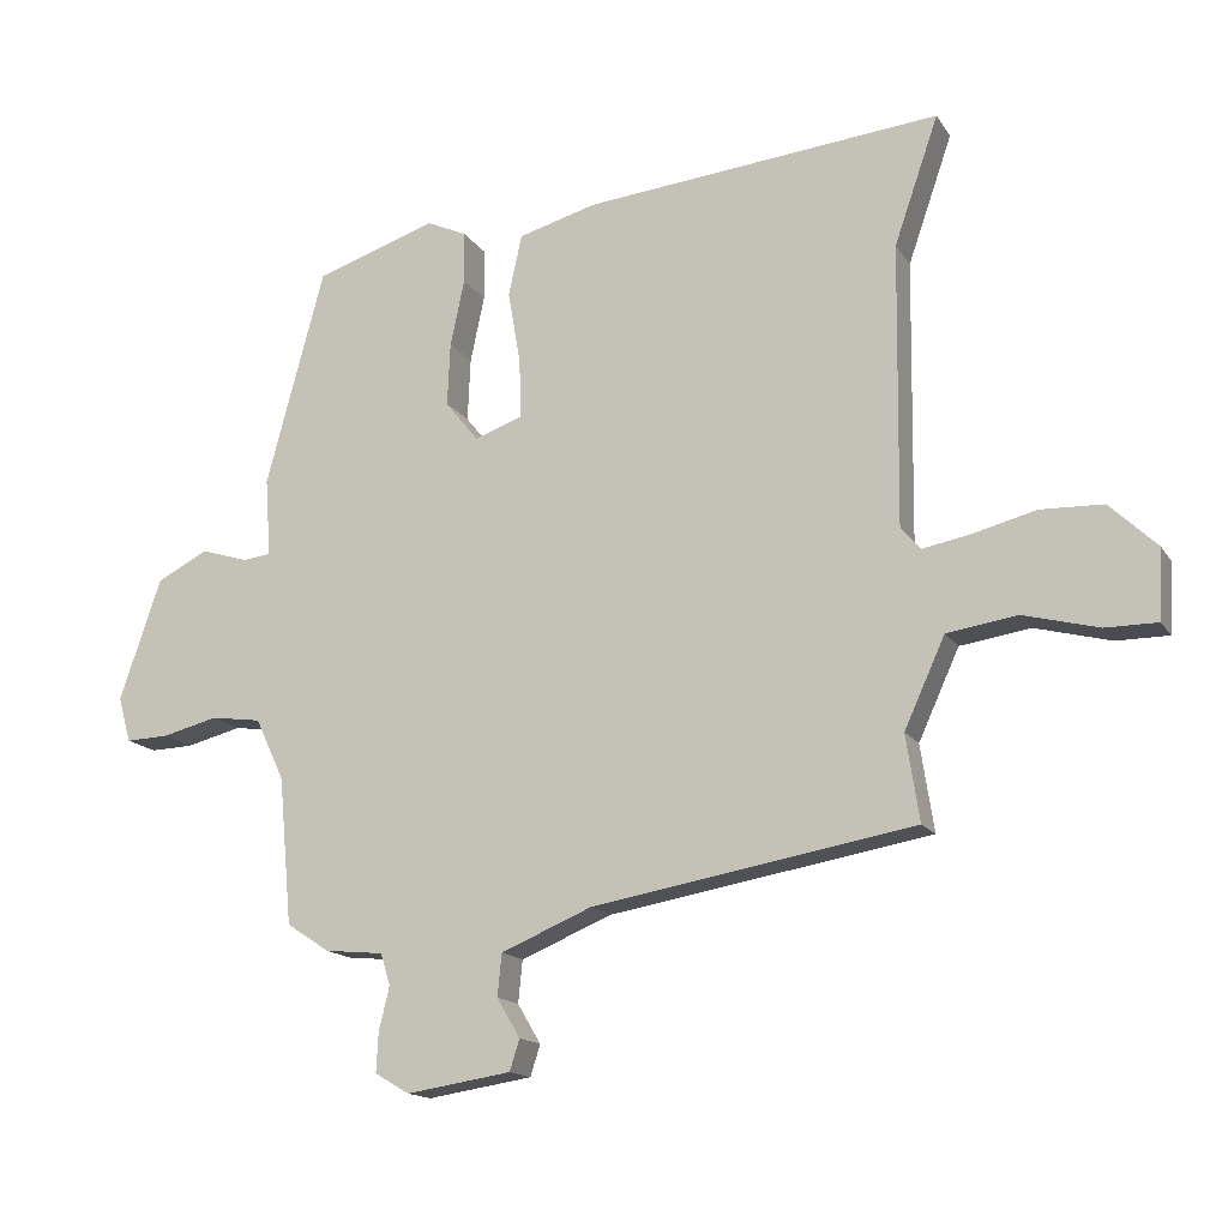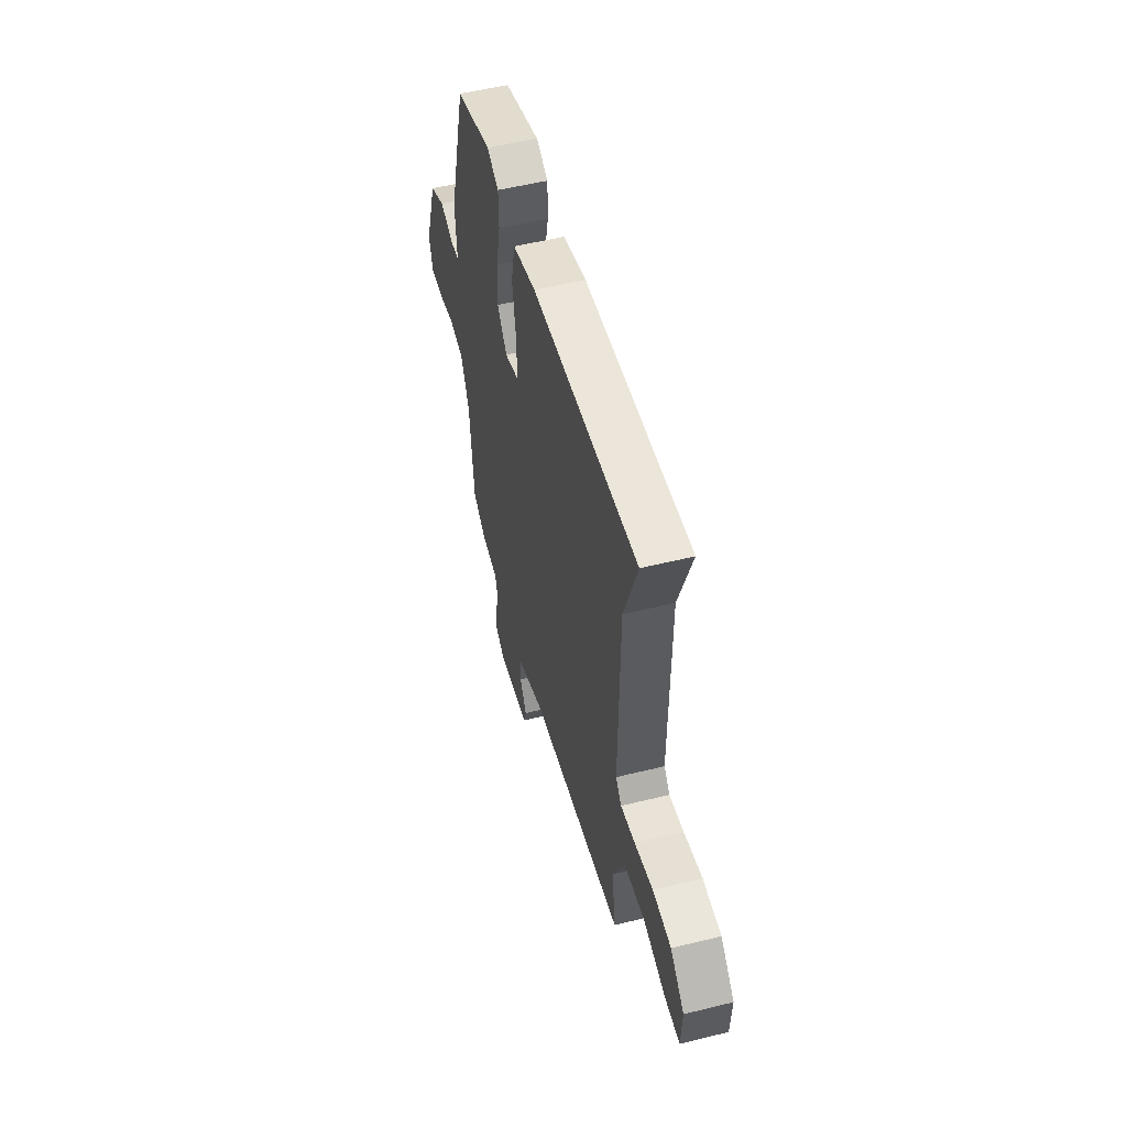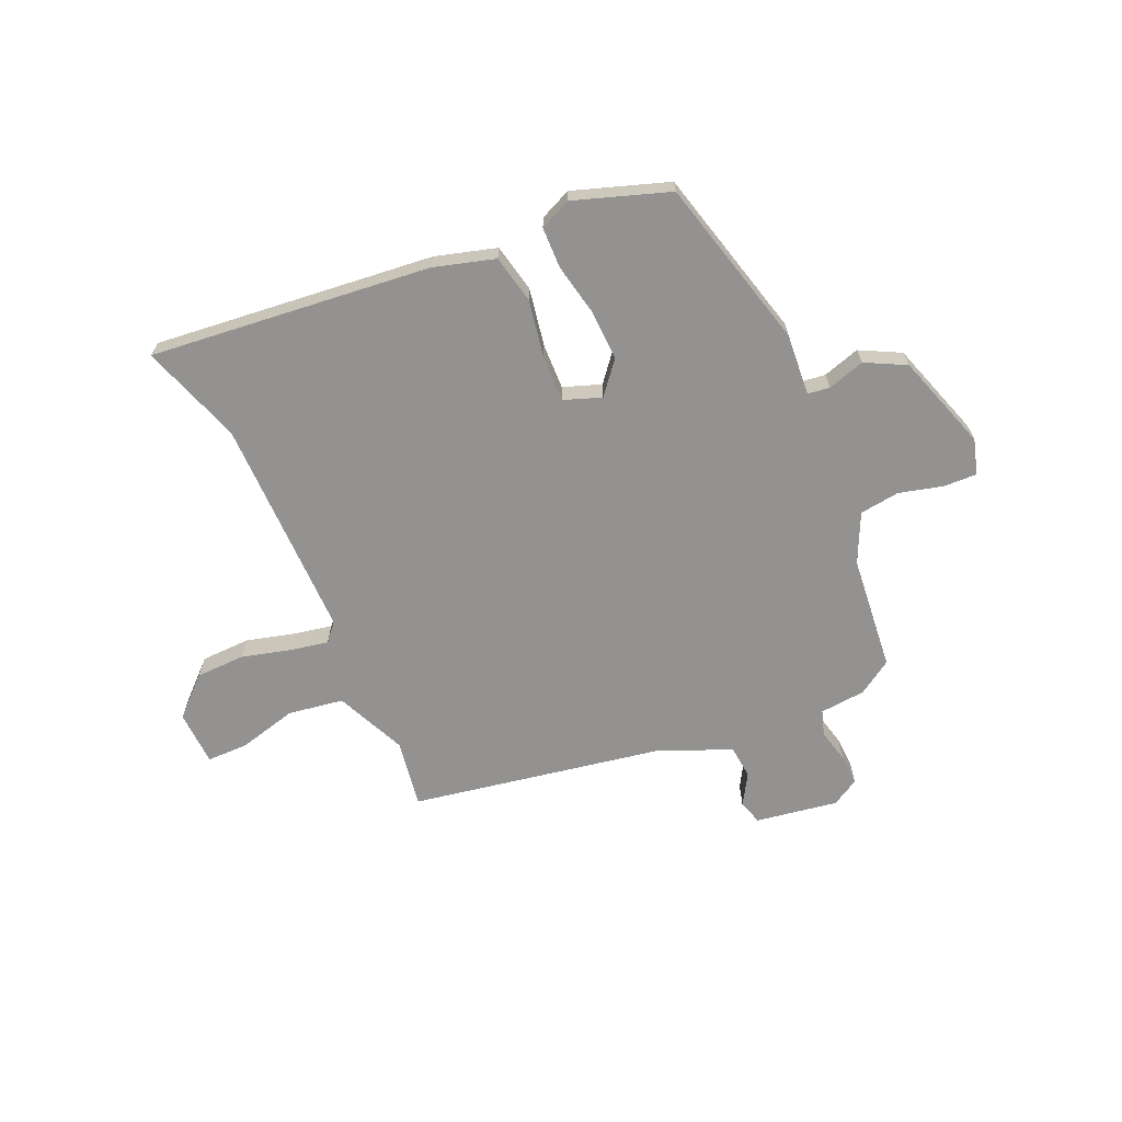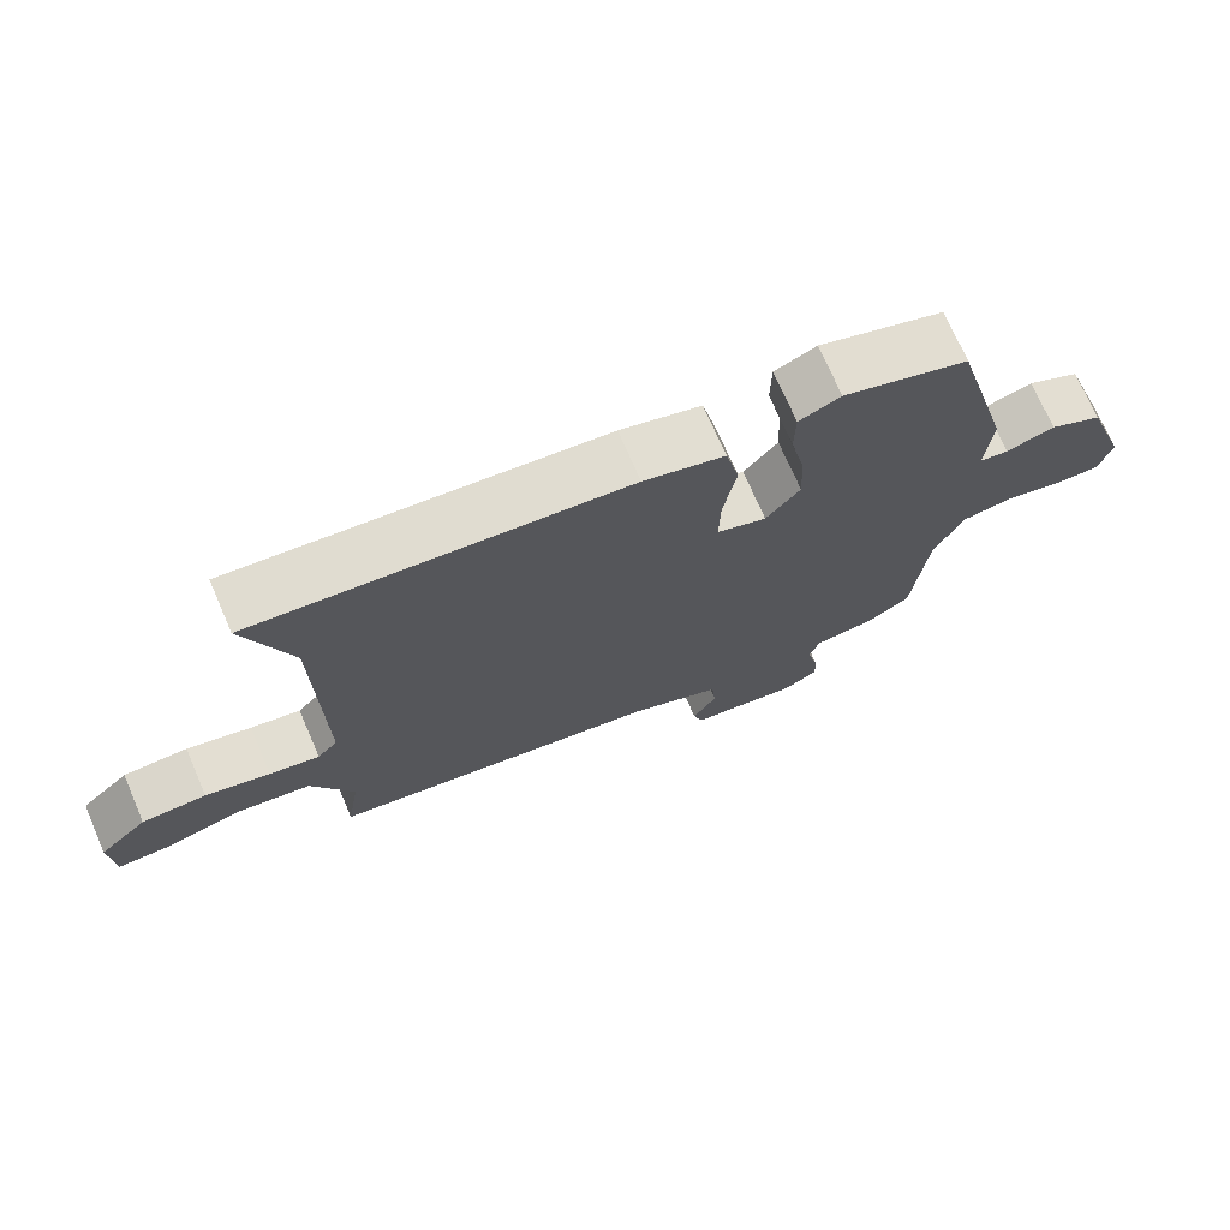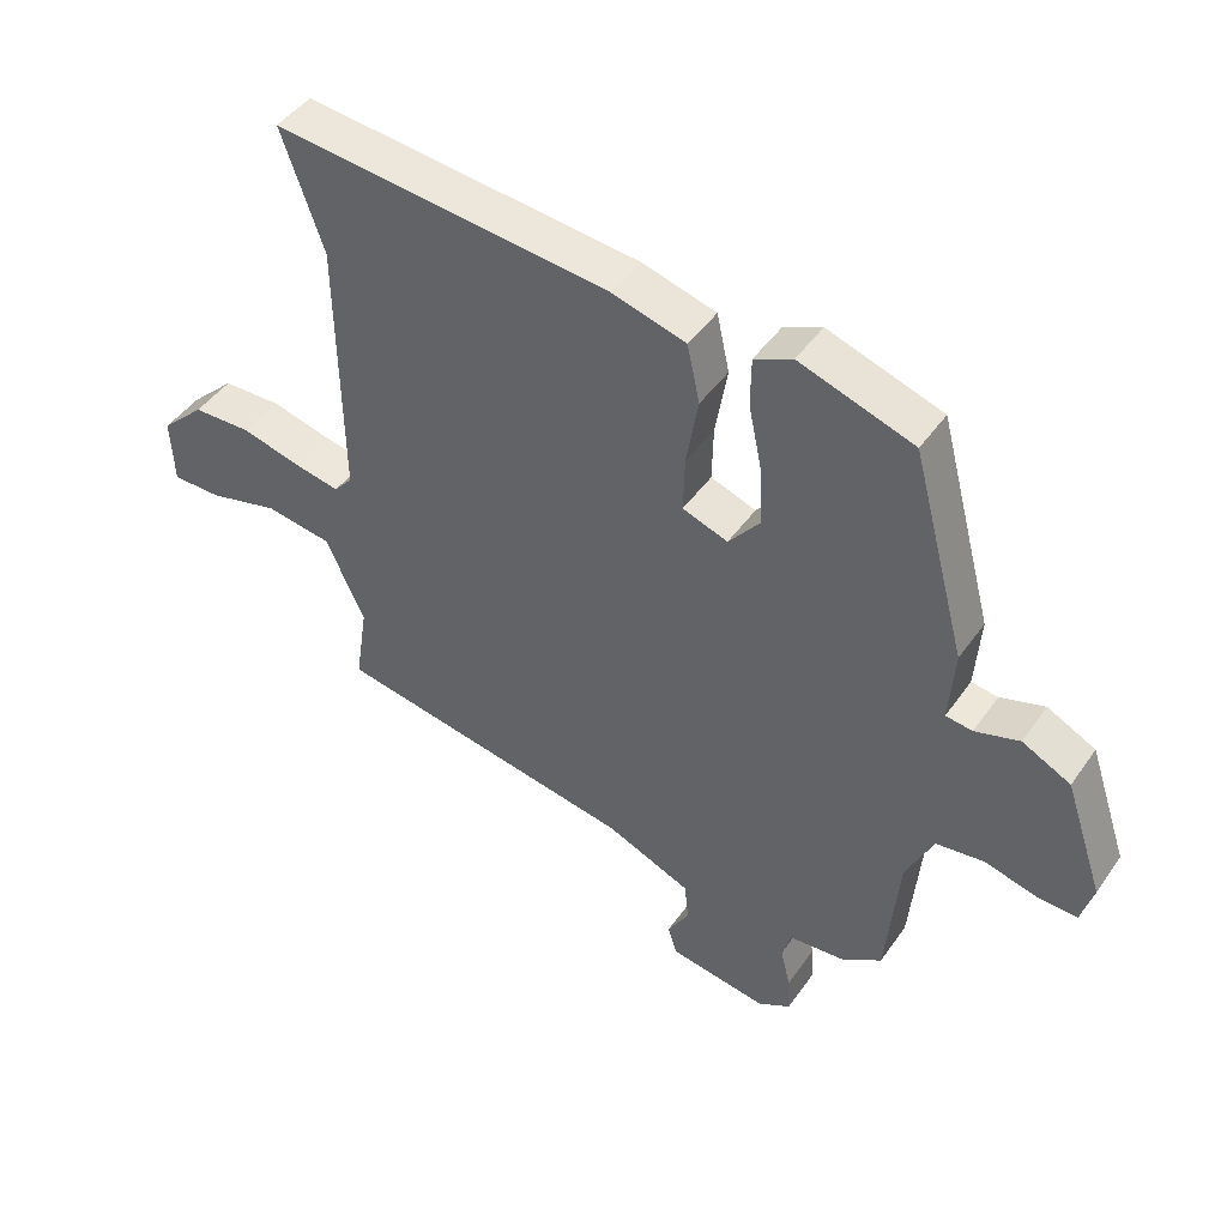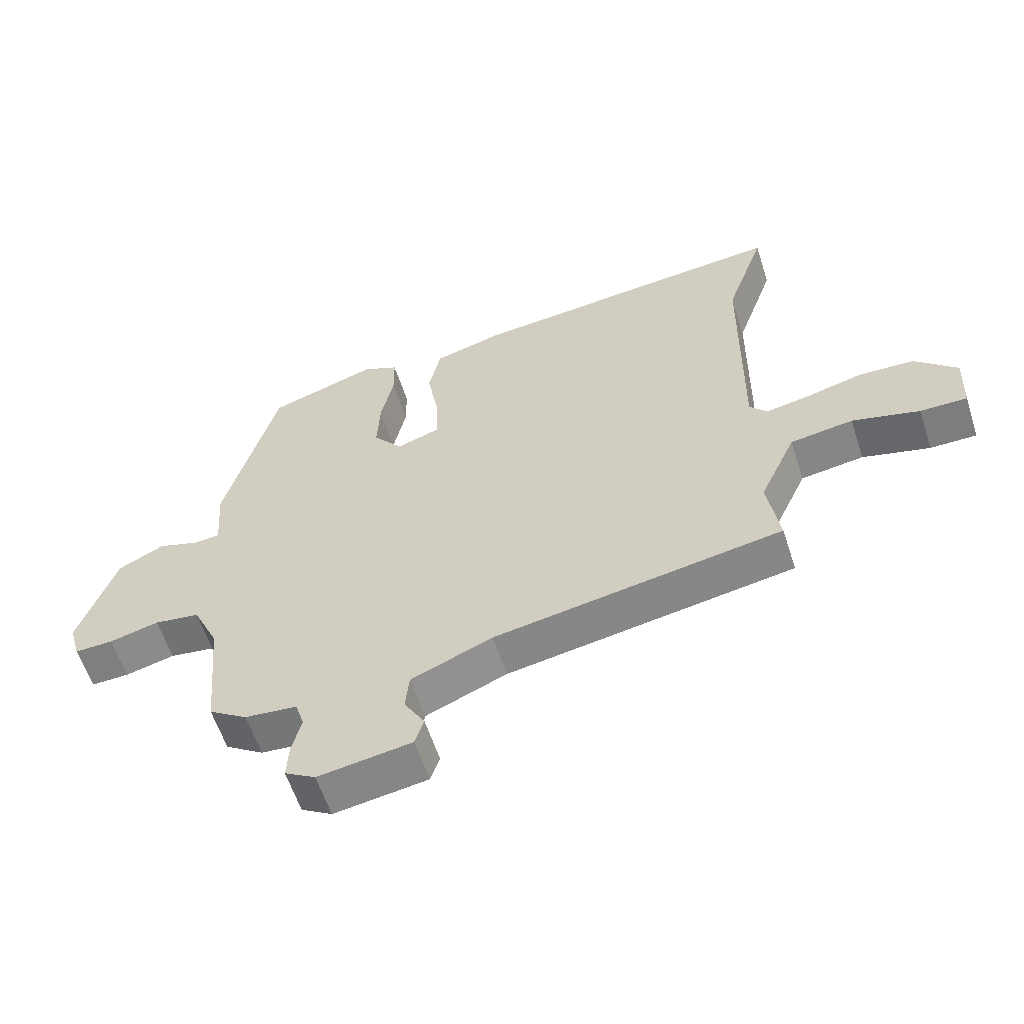
<metadata>
{"format":"obj","ext":"obj","renderer":"f3d","projection":"perspective","resolution":1024,"background":"white","views":[{"elev":-15.3,"azim":-158.3,"up":"+Z"},{"elev":53.8,"azim":-104.7,"up":"+Z"},{"elev":-66.5,"azim":23.4,"up":"+Y"},{"elev":72.5,"azim":-23.4,"up":"+Z"},{"elev":45.5,"azim":32.9,"up":"+Z"},{"elev":-59.1,"azim":-162.2,"up":"+Z"}]}
</metadata>
<code>
v -0.47 0.07 -0.422
v -0.451 0.07 -0.299
v -0.509 0.07 -0.172
v -0.609 0.07 -0.157
v -0.716 0.07 -0.185
v -0.79 0.07 -0.185
v -0.795 0.07 -0.085
v -0.728 0.07 -0.021
v -0.639 0.07 -0.018
v -0.55 0.07 -0.041
v -0.481 0.07 -0.054
v -0.453 0.07 -0.022
v -0.458 0.07 0.379
v -0.521 0.07 0.561
v -0.013 0.07 0.511
v 0.098 0.07 0.48
v 0.117 0.07 0.393
v 0.099 0.07 0.288
v 0.097 0.07 0.205
v 0.165 0.07 0.181
v 0.212 0.07 0.239
v 0.208 0.07 0.329
v 0.188 0.07 0.424
v 0.189 0.07 0.498
v 0.246 0.07 0.524
v 0.418 0.07 0.467
v 0.501 0.07 0.157
v 0.493 0.07 0.046
v 0.533 0.07 0.041
v 0.6 0.07 0.062
v 0.673 0.07 0.025
v 0.732 0.07 -0.149
v 0.714 0.07 -0.213
v 0.653 0.07 -0.211
v 0.574 0.07 -0.191
v 0.502 0.07 -0.201
v 0.461 0.07 -0.289
v 0.442 0.07 -0.498
v 0.381 0.07 -0.538
v 0.298 0.07 -0.546
v 0.284 0.07 -0.591
v 0.299 0.07 -0.653
v 0.302 0.07 -0.709
v 0.253 0.07 -0.738
v 0.104 0.07 -0.715
v 0.09 0.07 -0.671
v 0.123 0.07 -0.615
v 0.117 0.07 -0.555
v -0.012 0.07 -0.501
v -0.47 0 -0.422
v -0.451 0 -0.299
v -0.509 0 -0.172
v -0.609 0 -0.157
v -0.716 0 -0.185
v -0.79 0 -0.185
v -0.795 0 -0.085
v -0.728 0 -0.021
v -0.639 0 -0.018
v -0.55 0 -0.041
v -0.481 0 -0.054
v -0.453 0 -0.022
v -0.458 0 0.379
v -0.521 0 0.561
v -0.013 0 0.511
v 0.098 0 0.48
v 0.117 0 0.393
v 0.099 0 0.288
v 0.097 0 0.205
v 0.165 0 0.181
v 0.212 0 0.239
v 0.208 0 0.329
v 0.188 0 0.424
v 0.189 0 0.498
v 0.246 0 0.524
v 0.418 0 0.467
v 0.501 0 0.157
v 0.493 0 0.046
v 0.533 0 0.041
v 0.6 0 0.062
v 0.673 0 0.025
v 0.732 0 -0.149
v 0.714 0 -0.213
v 0.653 0 -0.211
v 0.574 0 -0.191
v 0.502 0 -0.201
v 0.461 0 -0.289
v 0.442 0 -0.498
v 0.381 0 -0.538
v 0.298 0 -0.546
v 0.284 0 -0.591
v 0.299 0 -0.653
v 0.302 0 -0.709
v 0.253 0 -0.738
v 0.104 0 -0.715
v 0.09 0 -0.671
v 0.123 0 -0.615
v 0.117 0 -0.555
v -0.012 0 -0.501
f 44 45 46 47
f 44 47 48
f 41 42 43 44
f 41 44 48
f 40 41 48 49
f 37 38 39 40
f 36 37 40 49
f 32 33 34 35
f 32 35 36
f 29 30 31 32
f 28 29 32 36
f 25 26 27 28
f 22 23 24 25
f 21 22 25 28
f 20 21 28 36
f 15 16 17 18
f 13 14 15 18
f 12 13 18 19
f 11 12 19 20
f 7 8 9 10
f 7 10 11
f 4 5 6 7
f 3 4 7 11
f 2 3 11 20
f 20 36 49
f 1 2 20 49
f 96 95 94 93
f 97 96 93
f 93 92 91 90
f 97 93 90
f 98 97 90 89
f 89 88 87 86
f 98 89 86 85
f 84 83 82 81
f 85 84 81
f 81 80 79 78
f 85 81 78 77
f 77 76 75 74
f 74 73 72 71
f 77 74 71 70
f 85 77 70 69
f 67 66 65 64
f 67 64 63 62
f 68 67 62 61
f 69 68 61 60
f 59 58 57 56
f 60 59 56
f 56 55 54 53
f 60 56 53 52
f 69 60 52 51
f 98 85 69
f 98 69 51 50
f 1 50 51 2
f 2 51 52 3
f 3 52 53 4
f 4 53 54 5
f 5 54 55 6
f 6 55 56 7
f 7 56 57 8
f 8 57 58 9
f 9 58 59 10
f 10 59 60 11
f 11 60 61 12
f 12 61 62 13
f 13 62 63 14
f 14 63 64 15
f 15 64 65 16
f 16 65 66 17
f 17 66 67 18
f 18 67 68 19
f 19 68 69 20
f 20 69 70 21
f 21 70 71 22
f 22 71 72 23
f 23 72 73 24
f 24 73 74 25
f 25 74 75 26
f 26 75 76 27
f 27 76 77 28
f 28 77 78 29
f 29 78 79 30
f 30 79 80 31
f 31 80 81 32
f 32 81 82 33
f 33 82 83 34
f 34 83 84 35
f 35 84 85 36
f 36 85 86 37
f 37 86 87 38
f 38 87 88 39
f 39 88 89 40
f 40 89 90 41
f 41 90 91 42
f 42 91 92 43
f 43 92 93 44
f 44 93 94 45
f 45 94 95 46
f 46 95 96 47
f 47 96 97 48
f 48 97 98 49
f 49 98 50 1

</code>
